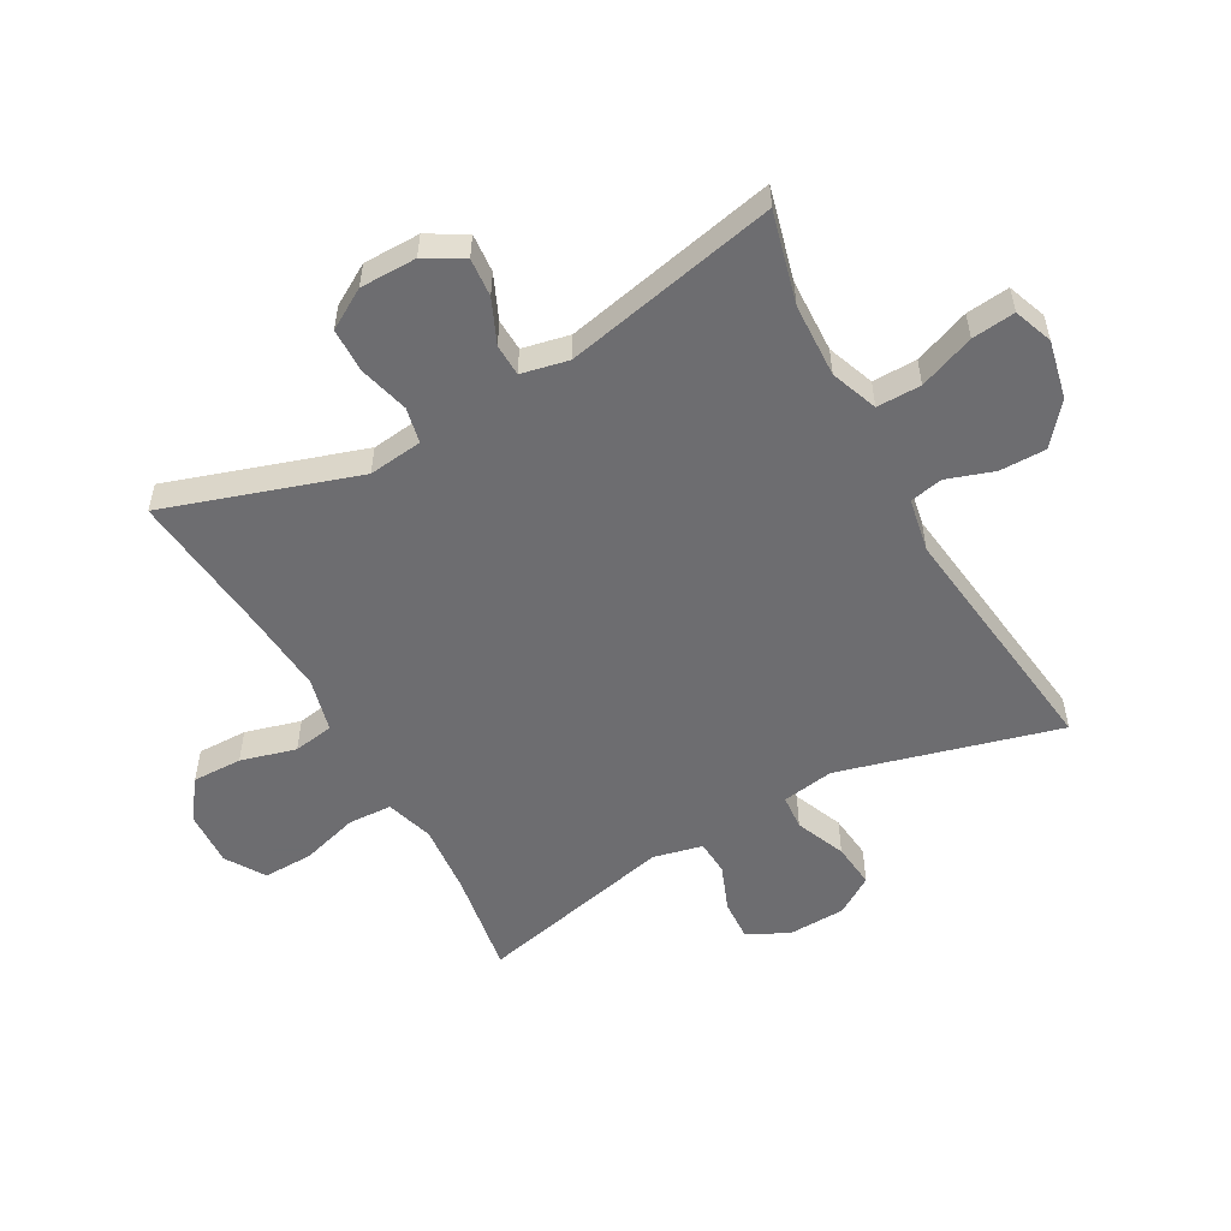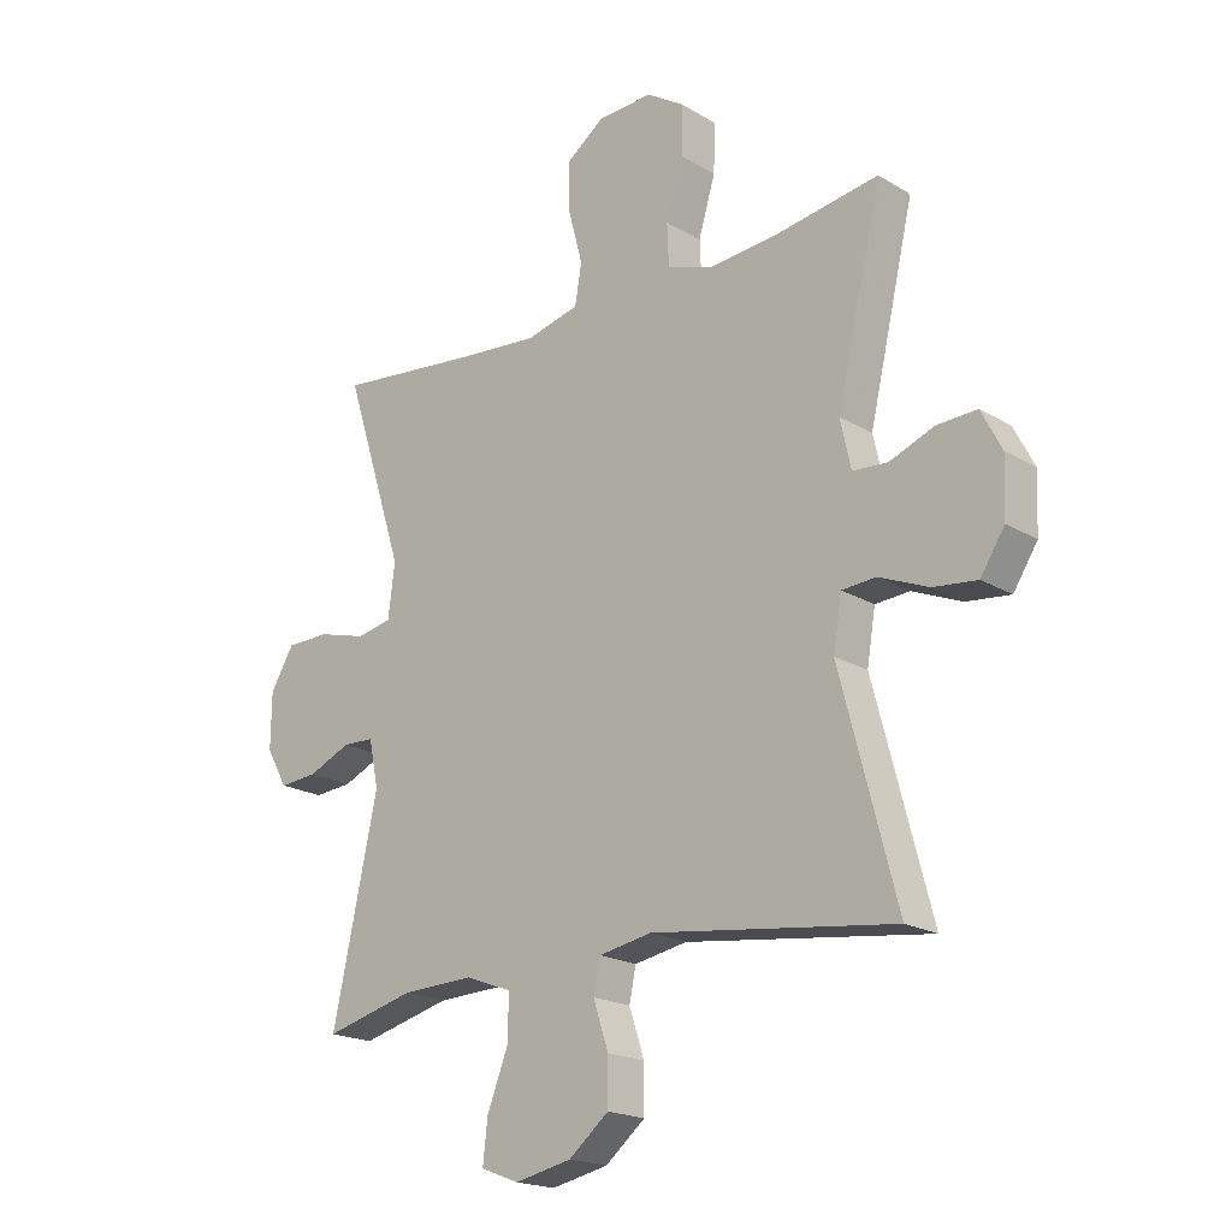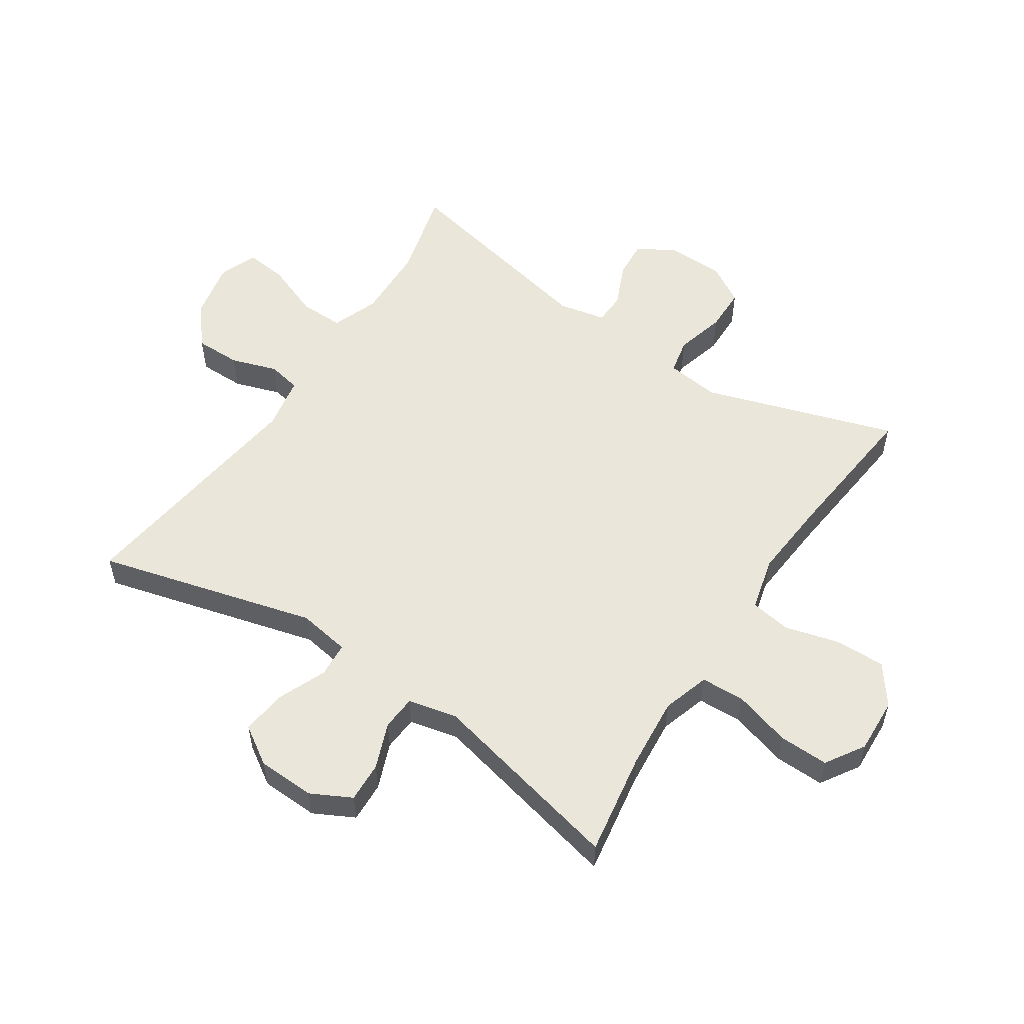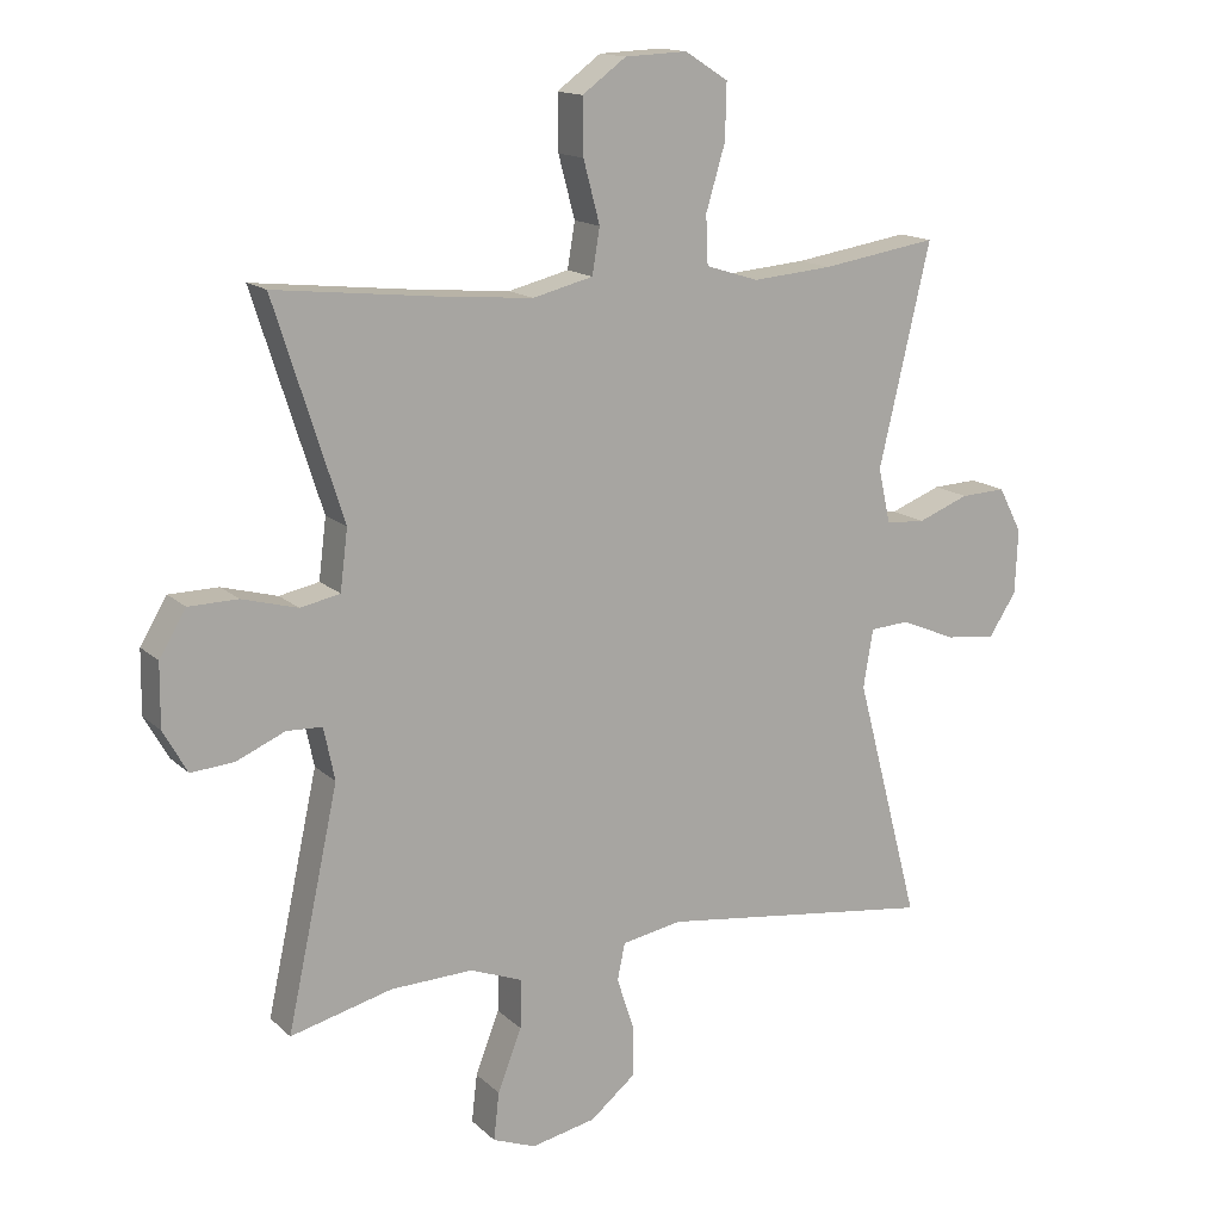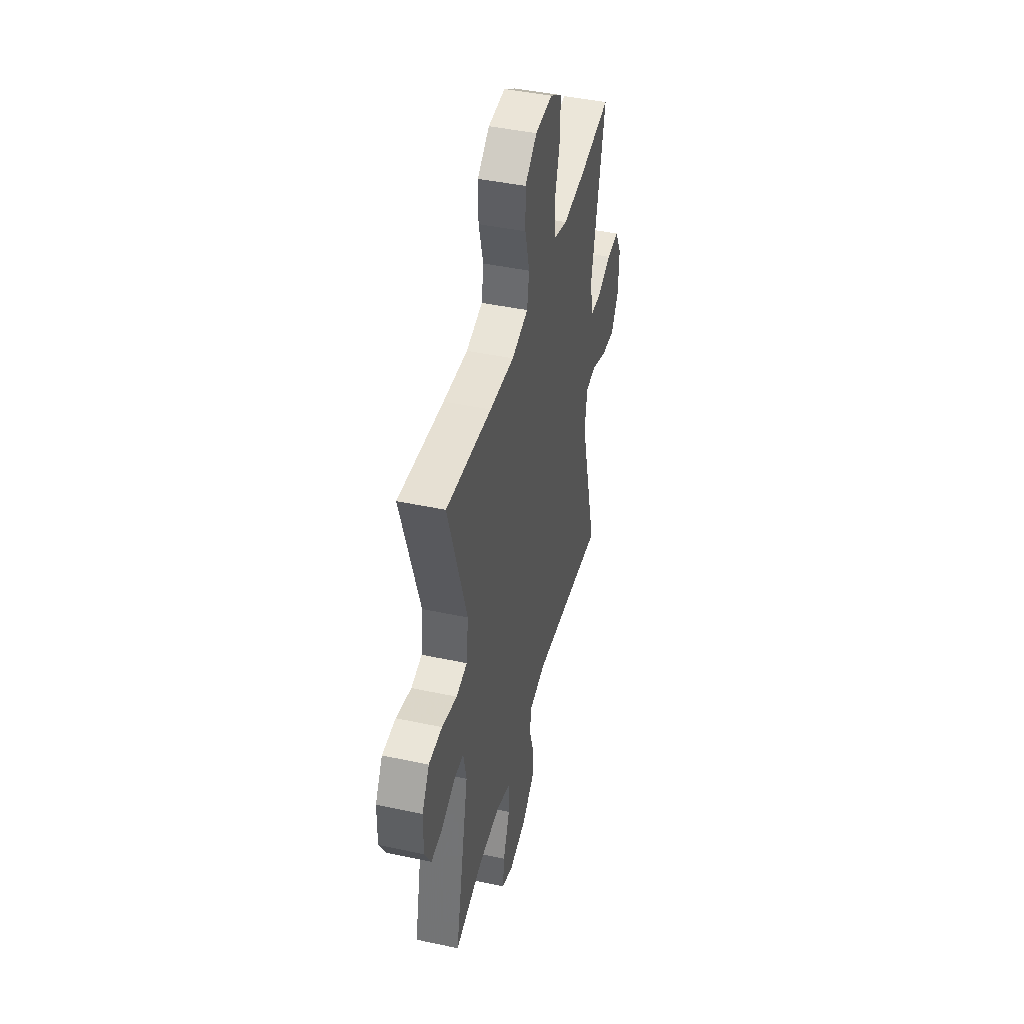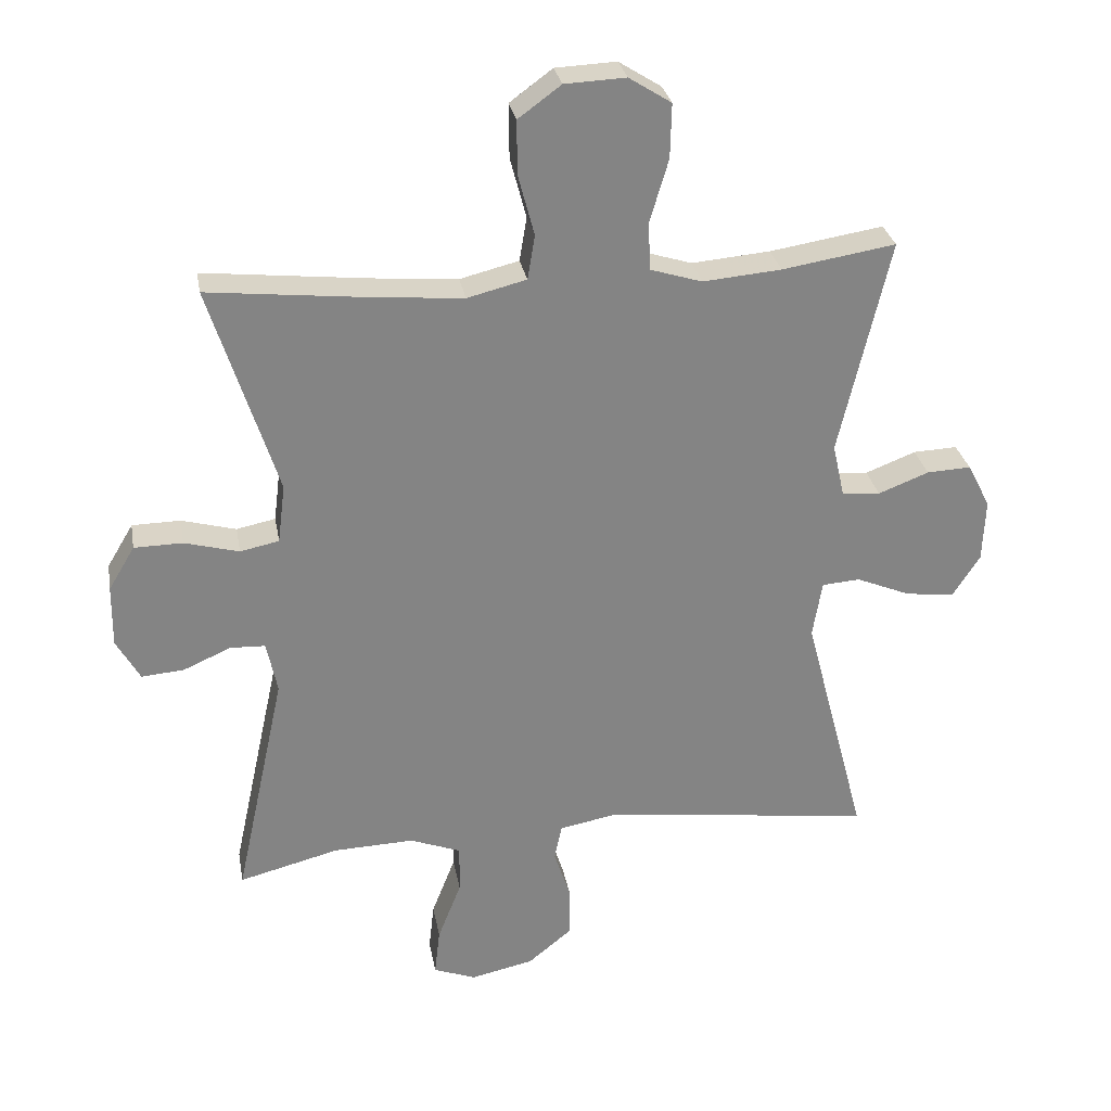
<metadata>
{"format":"obj","ext":"obj","renderer":"f3d","projection":"perspective","resolution":1024,"background":"white","views":[{"elev":-54.1,"azim":118.8,"up":"+Y"},{"elev":-19.5,"azim":-137.9,"up":"+Z"},{"elev":54.9,"azim":-56.6,"up":"+Y"},{"elev":14.8,"azim":151.2,"up":"+Z"},{"elev":43.9,"azim":104.1,"up":"+Z"},{"elev":29.0,"azim":169.9,"up":"+Z"}]}
</metadata>
<code>
v -0.5 0.07 0.5
v -0.331 0.07 0.473
v -0.214 0.07 0.463
v -0.137 0.07 0.487
v -0.134 0.07 0.558
v -0.162 0.07 0.652
v -0.164 0.07 0.733
v -0.101 0.07 0.773
v -0.01 0.07 0.769
v 0.054 0.07 0.722
v 0.053 0.07 0.641
v 0.029 0.07 0.551
v 0.04 0.07 0.485
v 0.128 0.07 0.463
v 0.258 0.07 0.474
v 0.5 0.07 0.5
v 0.4 0.07 0.187
v 0.411 0.07 0.099
v 0.469 0.07 0.087
v 0.55 0.07 0.109
v 0.622 0.07 0.108
v 0.661 0.07 0.043
v 0.662 0.07 -0.049
v 0.627 0.07 -0.111
v 0.564 0.07 -0.106
v 0.493 0.07 -0.075
v 0.441 0.07 -0.077
v 0.425 0.07 -0.154
v 0.5 0.07 -0.5
v 0.351 0.07 -0.462
v 0.231 0.07 -0.458
v 0.155 0.07 -0.487
v 0.156 0.07 -0.559
v 0.191 0.07 -0.649
v 0.199 0.07 -0.719
v 0.136 0.07 -0.743
v 0.042 0.07 -0.723
v -0.024 0.07 -0.669
v -0.024 0.07 -0.594
v 0.001 0.07 -0.518
v -0.01 0.07 -0.464
v -0.098 0.07 -0.448
v -0.5 0.07 -0.5
v -0.406 0.07 -0.143
v -0.42 0.07 -0.058
v -0.477 0.07 -0.054
v -0.558 0.07 -0.088
v -0.631 0.07 -0.096
v -0.671 0.07 -0.034
v -0.675 0.07 0.06
v -0.641 0.07 0.126
v -0.575 0.07 0.123
v -0.5 0.07 0.094
v -0.443 0.07 0.098
v -0.425 0.07 0.178
v -0.5 0 0.5
v -0.331 0 0.473
v -0.214 0 0.463
v -0.137 0 0.487
v -0.134 0 0.558
v -0.162 0 0.652
v -0.164 0 0.733
v -0.101 0 0.773
v -0.01 0 0.769
v 0.054 0 0.722
v 0.053 0 0.641
v 0.029 0 0.551
v 0.04 0 0.485
v 0.128 0 0.463
v 0.258 0 0.474
v 0.5 0 0.5
v 0.4 0 0.187
v 0.411 0 0.099
v 0.469 0 0.087
v 0.55 0 0.109
v 0.622 0 0.108
v 0.661 0 0.043
v 0.662 0 -0.049
v 0.627 0 -0.111
v 0.564 0 -0.106
v 0.493 0 -0.075
v 0.441 0 -0.077
v 0.425 0 -0.154
v 0.5 0 -0.5
v 0.351 0 -0.462
v 0.231 0 -0.458
v 0.155 0 -0.487
v 0.156 0 -0.559
v 0.191 0 -0.649
v 0.199 0 -0.719
v 0.136 0 -0.743
v 0.042 0 -0.723
v -0.024 0 -0.669
v -0.024 0 -0.594
v 0.001 0 -0.518
v -0.01 0 -0.464
v -0.098 0 -0.448
v -0.5 0 -0.5
v -0.406 0 -0.143
v -0.42 0 -0.058
v -0.477 0 -0.054
v -0.558 0 -0.088
v -0.631 0 -0.096
v -0.671 0 -0.034
v -0.675 0 0.06
v -0.641 0 0.126
v -0.575 0 0.123
v -0.5 0 0.094
v -0.443 0 0.098
v -0.425 0 0.178
f 51 52 53
f 50 51 53
f 49 50 53
f 48 49 53
f 47 48 53
f 46 47 53
f 45 46 53 54
f 44 45 54 55
f 42 43 44
f 41 42 44 55
f 38 39 40
f 37 38 40
f 36 37 40
f 35 36 40
f 34 35 40
f 33 34 40
f 32 33 40 41
f 55 1 2
f 41 55 2
f 32 41 2
f 31 32 2
f 28 29 30
f 31 2 3
f 30 31 3
f 28 30 3
f 27 28 3
f 24 25 26
f 23 24 26
f 22 23 26
f 21 22 26
f 20 21 26
f 19 20 26
f 18 19 26 27
f 15 16 17
f 14 15 17 18
f 27 3 4
f 18 27 4
f 14 18 4
f 13 14 4
f 10 11 12
f 9 10 12
f 8 9 12
f 7 8 12
f 6 7 12
f 5 6 12
f 4 5 12 13
f 108 107 106
f 108 106 105
f 108 105 104
f 108 104 103
f 108 103 102
f 108 102 101
f 109 108 101 100
f 110 109 100 99
f 99 98 97
f 110 99 97 96
f 95 94 93
f 95 93 92
f 95 92 91
f 95 91 90
f 95 90 89
f 95 89 88
f 96 95 88 87
f 57 56 110
f 57 110 96
f 57 96 87
f 57 87 86
f 85 84 83
f 58 57 86
f 58 86 85
f 58 85 83
f 58 83 82
f 81 80 79
f 81 79 78
f 81 78 77
f 81 77 76
f 81 76 75
f 81 75 74
f 82 81 74 73
f 72 71 70
f 73 72 70 69
f 59 58 82
f 59 82 73
f 59 73 69
f 59 69 68
f 67 66 65
f 67 65 64
f 67 64 63
f 67 63 62
f 67 62 61
f 67 61 60
f 68 67 60 59
f 1 56 57 2
f 2 57 58 3
f 3 58 59 4
f 4 59 60 5
f 5 60 61 6
f 6 61 62 7
f 7 62 63 8
f 8 63 64 9
f 9 64 65 10
f 10 65 66 11
f 11 66 67 12
f 12 67 68 13
f 13 68 69 14
f 14 69 70 15
f 15 70 71 16
f 16 71 72 17
f 17 72 73 18
f 18 73 74 19
f 19 74 75 20
f 20 75 76 21
f 21 76 77 22
f 22 77 78 23
f 23 78 79 24
f 24 79 80 25
f 25 80 81 26
f 26 81 82 27
f 27 82 83 28
f 28 83 84 29
f 29 84 85 30
f 30 85 86 31
f 31 86 87 32
f 32 87 88 33
f 33 88 89 34
f 34 89 90 35
f 35 90 91 36
f 36 91 92 37
f 37 92 93 38
f 38 93 94 39
f 39 94 95 40
f 40 95 96 41
f 41 96 97 42
f 42 97 98 43
f 43 98 99 44
f 44 99 100 45
f 45 100 101 46
f 46 101 102 47
f 47 102 103 48
f 48 103 104 49
f 49 104 105 50
f 50 105 106 51
f 51 106 107 52
f 52 107 108 53
f 53 108 109 54
f 54 109 110 55
f 55 110 56 1

</code>
